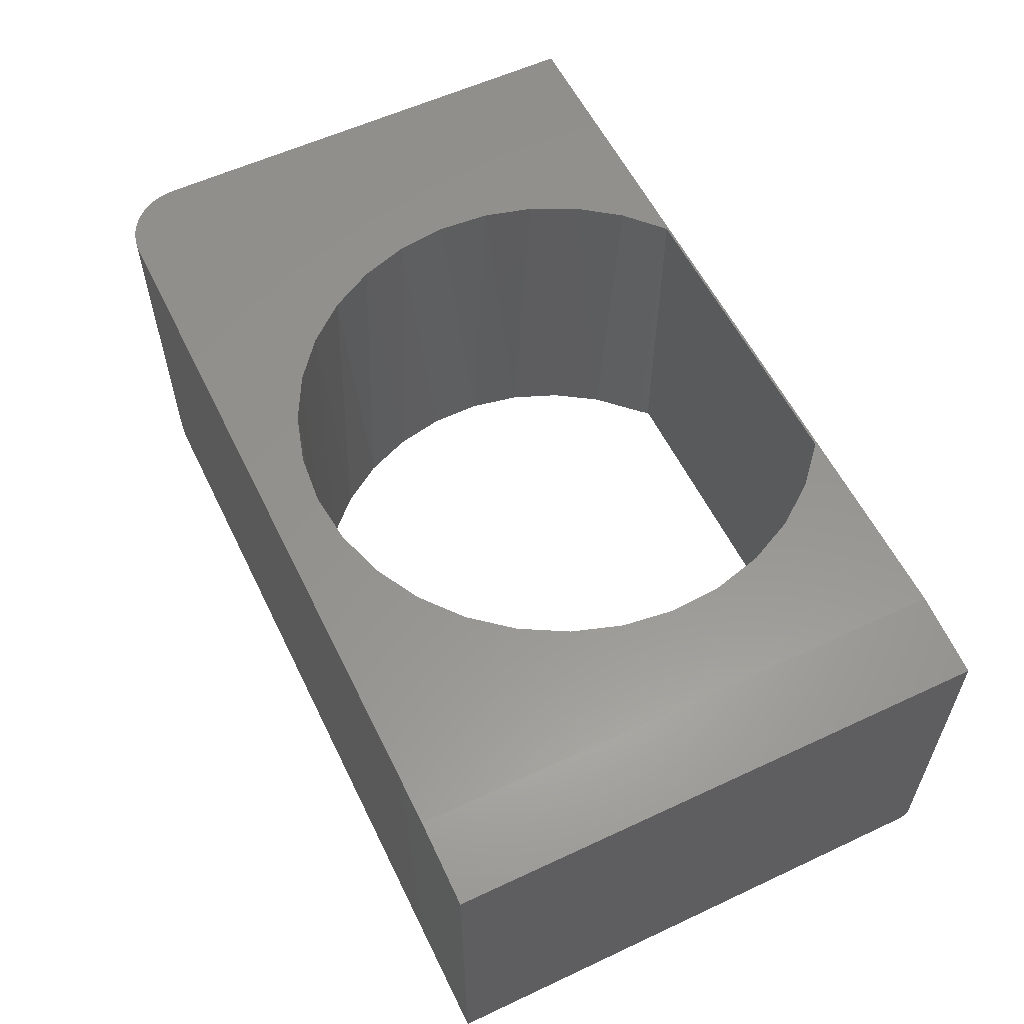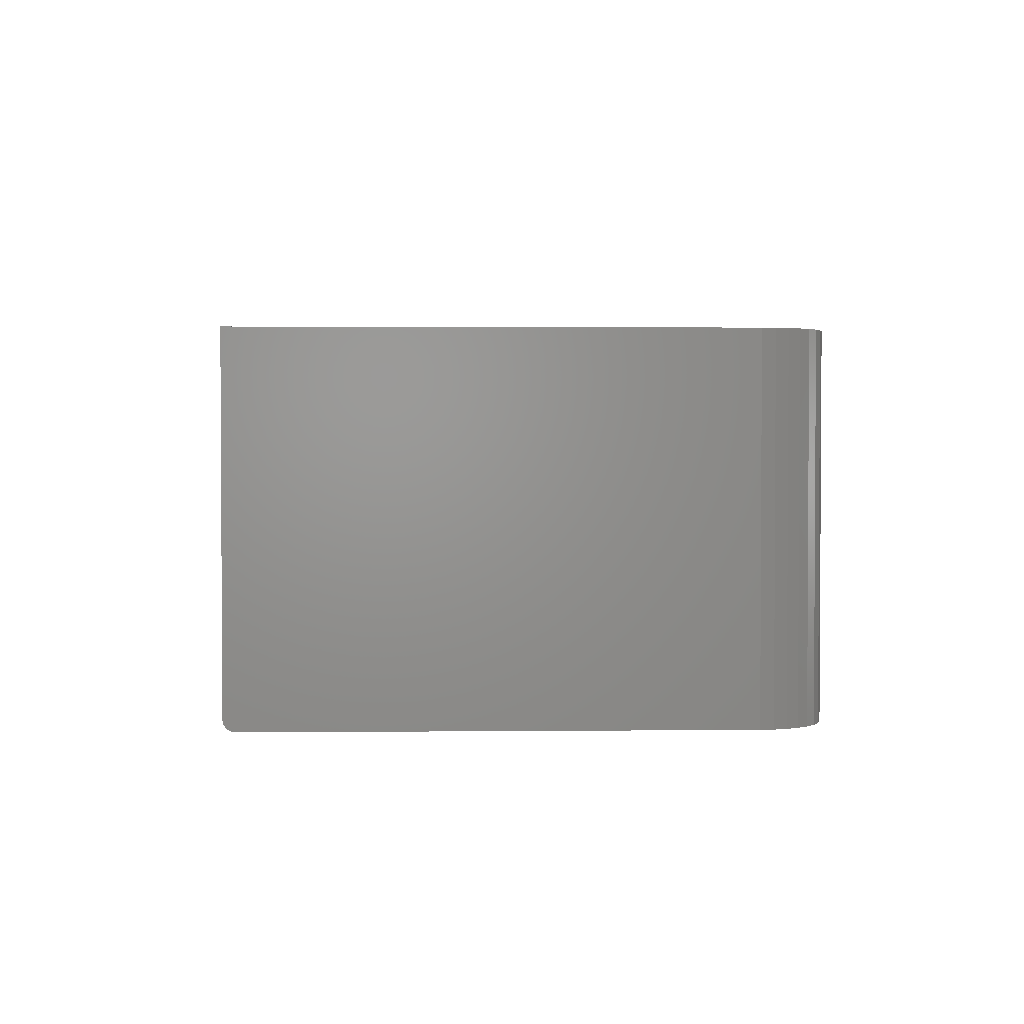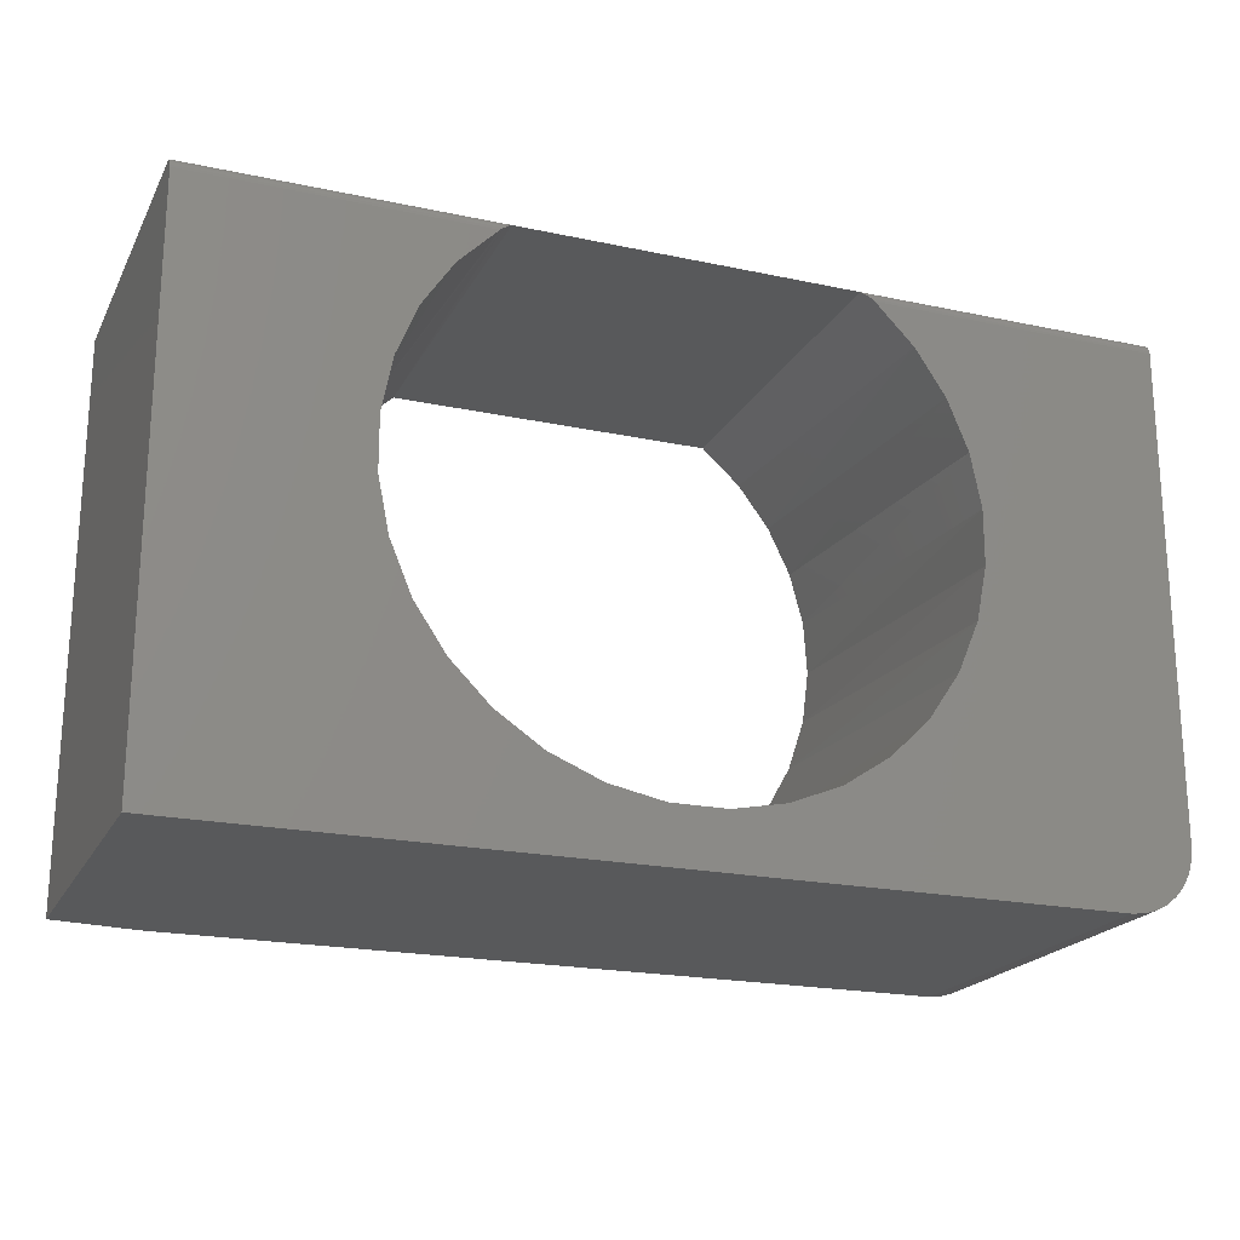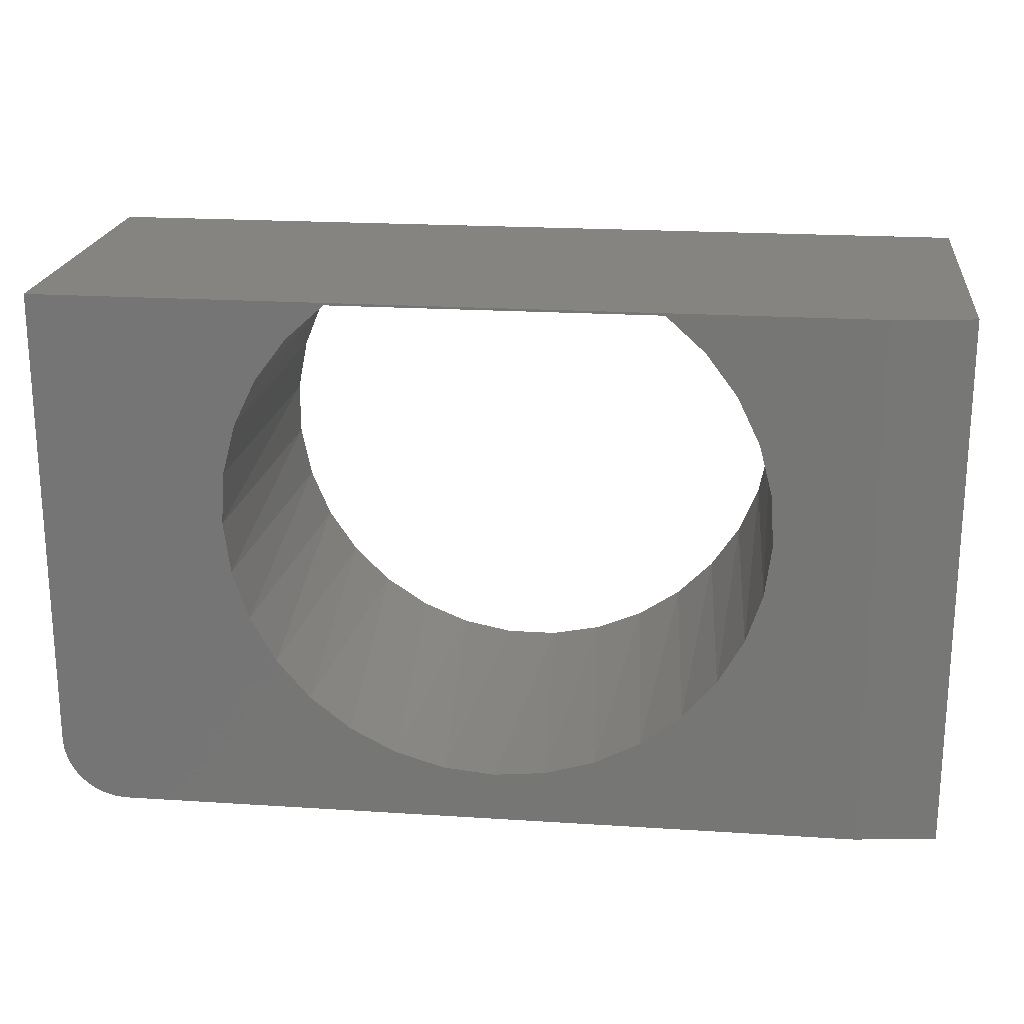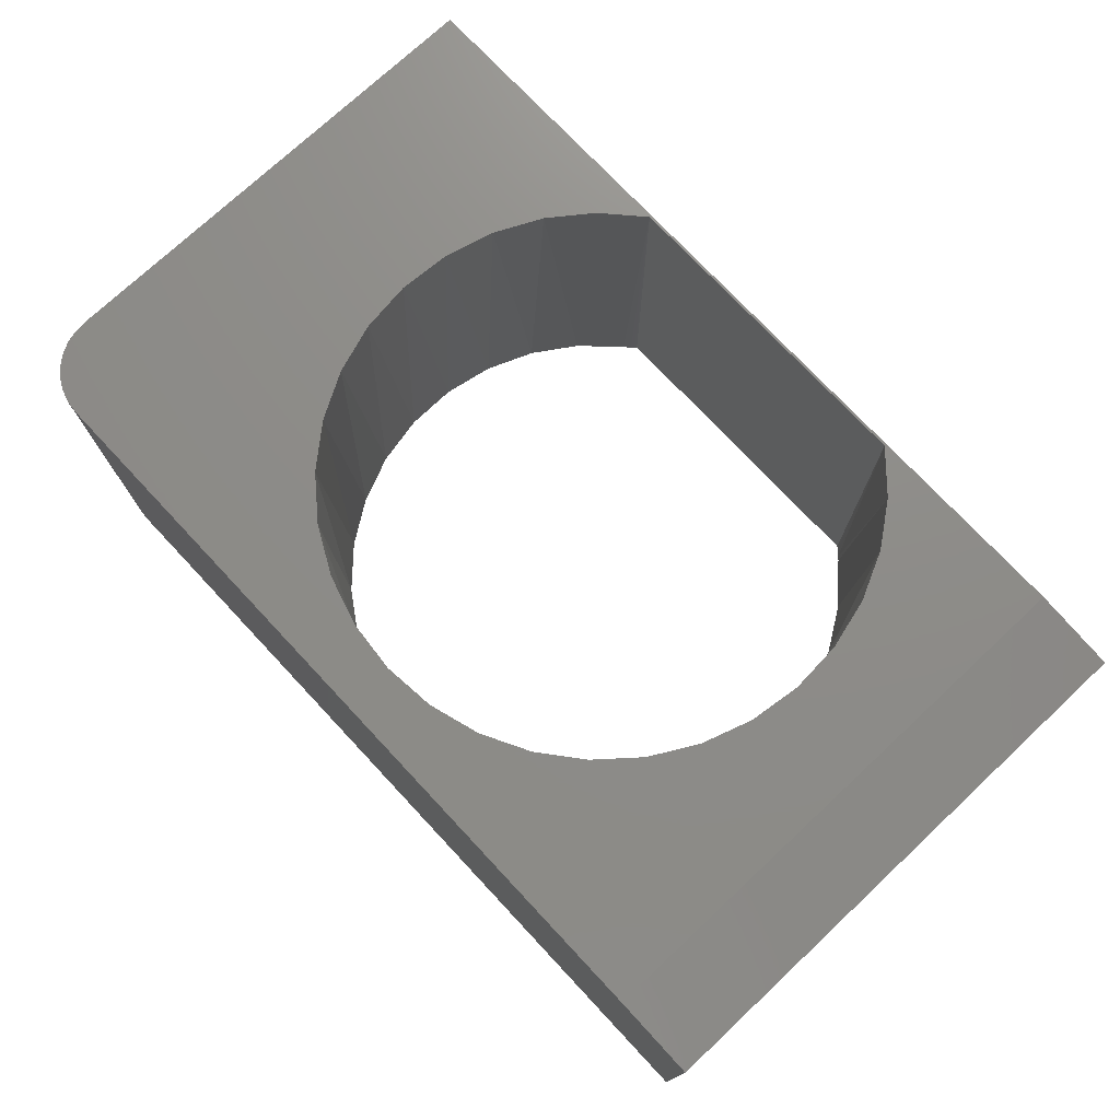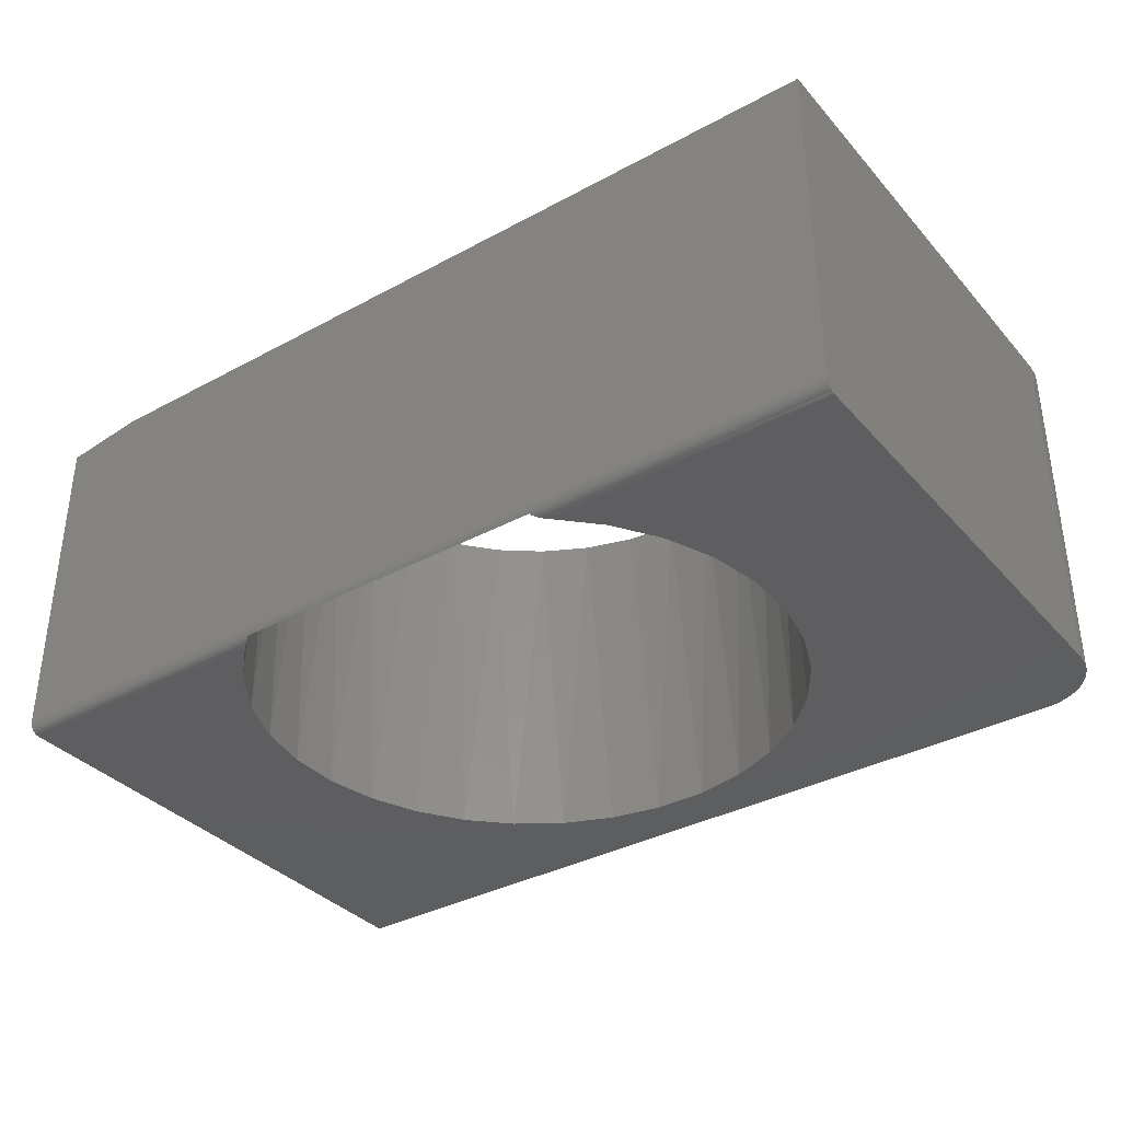
<metadata>
{"format":"stl","ext":"stl","renderer":"f3d","projection":"perspective","resolution":1024,"background":"white","views":[{"elev":57.6,"azim":-115.9,"up":"+Y"},{"elev":2.0,"azim":88.1,"up":"+Y"},{"elev":-20.6,"azim":-21.2,"up":"+Z"},{"elev":20.6,"azim":-173.3,"up":"+Z"},{"elev":74.7,"azim":-133.1,"up":"+Y"},{"elev":-35.7,"azim":35.5,"up":"+Y"}]}
</metadata>
<code>
# stl→obj: 104 verts, 208 faces
v -0.3672 0.00625 0.6328
v -0.3672 0.4766 0.6328
v 0.06283 0.00625 0.6328
v -0.1522 0.4766 0.6328
v 0.06283 0.4766 0.6328
v -0.4326 7.165e-17 0.5701
v -0.4187 0.4766 0.5863
v -0.3831 1.798e-17 0.6203
v -0.3786 0.0004309 0.624
v 0.1143 0.4766 0.5863
v 0.1283 1.339e-16 0.5701
v 0.07873 1.586e-17 0.6203
v 0.156 0.4766 0.5308
v 0.1671 1.35e-16 0.5112
v 0.1863 0.4766 0.4683
v 0.1938 1.343e-16 0.4459
v 0.204 0.4766 0.4013
v 0.2072 1.319e-16 0.3766
v 0.2086 0.4766 0.332
v 0.2069 1.28e-16 0.306
v 0.1998 0.4766 0.2632
v 0.1928 1.226e-16 0.2369
v 0.1781 0.4766 0.1973
v 0.1656 1.16e-16 0.1718
v 0.1441 0.4766 0.1368
v 0.1263 1.083e-16 0.1132
v 0.09916 0.4766 0.08386
v 0.07625 1e-16 0.06346
v 0.04493 0.4766 0.04055
v 0.01752 9.133e-17 0.02436
v -0.01658 0.4766 0.008414
v -0.04769 8.26e-17 -0.002572
v -0.0831 0.4766 -0.01135
v -0.1169 7.415e-17 -0.0163
v -0.1522 0.4766 -0.01803
v -0.1875 6.632e-17 -0.0163
v -0.2213 0.4766 -0.01135
v -0.2567 5.94e-17 -0.002572
v -0.2878 0.4766 0.008414
v -0.3219 5.365e-17 0.02436
v -0.3493 0.4766 0.04055
v -0.3806 4.93e-17 0.06346
v -0.4035 0.4766 0.08386
v -0.4306 4.652e-17 0.1132
v -0.4484 0.4766 0.1368
v -0.47 4.54e-17 0.1718
v -0.4824 0.4766 0.1973
v -0.4972 4.599e-17 0.2369
v -0.5042 0.4766 0.2632
v -0.5112 4.827e-17 0.306
v -0.5129 0.4766 0.332
v -0.5115 5.215e-17 0.3766
v -0.5084 0.4766 0.4013
v -0.4981 5.748e-17 0.4459
v -0.4906 0.4766 0.4683
v -0.4715 6.407e-17 0.5112
v -0.4604 0.4766 0.5308
v 0.07428 0.0004309 0.624
v 0.06989 0.001721 0.6274
v 0.06585 0.003821 0.6305
v -0.3702 0.003821 0.6305
v -0.3742 0.001721 0.6274
v -0.75 3.92e-17 0.6203
v -0.75 0.0003002 0.6234
v -0.75 0.004576 0.6314
v -0.75 0.006944 0.6333
v 0.4531 0.004576 0.6314
v 0.4531 0.006944 0.6333
v 0.4531 0.0003002 0.6234
v 0.4531 1.728e-16 0.6203
v -0.75 0.002633 0.629
v -0.75 0.001189 0.6263
v 0.4531 0.002633 0.629
v 0.4531 0.001189 0.6263
v 0.4531 0.009646 0.6347
v -0.75 0.009646 0.6347
v 0.4531 0.01562 0.6359
v -0.75 0.01562 0.6359
v 0.4531 0.01258 0.6356
v -0.75 0.01258 0.6356
v 0.4515 1.372e-16 -0.01677
v 0.4466 1.358e-16 -0.03289
v 0.3672 1.24e-16 -0.08594
v 0.384 1.26e-16 -0.08429
v -0.75 0 -0.08594
v 0.4531 1.383e-16 -5.551e-17
v 0.4001 1.28e-16 -0.0794
v 0.4149 1.301e-16 -0.07145
v 0.428 1.322e-16 -0.06077
v 0.4386 1.341e-16 -0.04774
v -0.6406 0.4766 -0.08594
v 0.3672 0.4766 -0.08594
v -0.6406 0.4766 0.6359
v 0.4531 0.4766 0.6359
v 0.4531 0.4766 -8.327e-17
v 0.4515 0.4766 -0.01677
v 0.4466 0.4766 -0.03289
v 0.4386 0.4766 -0.04774
v 0.428 0.4766 -0.06077
v 0.4149 0.4766 -0.07145
v 0.4001 0.4766 -0.0794
v 0.384 0.4766 -0.08429
v -0.75 0.4609 -0.08594
v -0.75 0.4609 0.6359
f 1 2 3
f 3 2 4
f 3 4 5
f 6 7 8
f 7 9 8
f 10 11 12
f 11 10 13
f 13 14 11
f 14 13 15
f 15 16 14
f 16 15 17
f 17 18 16
f 18 17 19
f 19 20 18
f 20 19 21
f 21 22 20
f 22 21 23
f 23 24 22
f 24 23 25
f 25 26 24
f 26 25 27
f 27 28 26
f 28 27 29
f 29 30 28
f 30 29 31
f 31 32 30
f 32 31 33
f 33 34 32
f 34 33 35
f 35 36 34
f 37 36 35
f 38 36 37
f 39 38 37
f 40 38 39
f 41 40 39
f 42 40 41
f 43 42 41
f 44 42 43
f 45 44 43
f 46 44 45
f 47 46 45
f 48 46 47
f 49 48 47
f 50 48 49
f 51 50 49
f 52 50 51
f 53 52 51
f 54 52 53
f 55 54 53
f 56 54 55
f 57 56 55
f 6 56 57
f 7 6 57
f 5 10 12
f 5 12 58
f 5 58 59
f 5 59 60
f 5 60 3
f 2 1 61
f 2 61 62
f 2 62 9
f 2 9 7
f 63 9 64
f 63 8 9
f 1 65 61
f 1 66 65
f 3 67 68
f 3 60 67
f 12 69 58
f 12 70 69
f 61 65 71
f 61 71 62
f 71 72 62
f 9 62 72
f 9 72 64
f 73 67 60
f 60 59 73
f 73 59 74
f 74 59 58
f 74 58 69
f 75 76 66
f 75 66 1
f 75 1 3
f 75 3 68
f 77 78 79
f 79 78 80
f 79 80 75
f 75 80 76
f 81 34 82
f 83 84 85
f 70 12 11
f 70 11 14
f 70 14 16
f 70 16 18
f 70 18 20
f 70 20 86
f 86 20 22
f 86 22 24
f 86 24 26
f 86 26 28
f 86 28 30
f 86 30 32
f 86 32 34
f 86 34 81
f 36 85 84
f 36 84 87
f 36 87 88
f 36 88 89
f 36 89 90
f 36 90 82
f 36 82 34
f 85 36 38
f 85 38 40
f 85 40 42
f 85 42 44
f 85 44 46
f 85 46 48
f 85 48 50
f 85 50 52
f 85 52 54
f 63 85 54
f 63 54 56
f 63 56 6
f 63 6 8
f 91 53 51
f 91 51 49
f 91 49 47
f 91 47 45
f 91 45 43
f 91 43 41
f 91 41 39
f 91 39 37
f 91 37 35
f 91 35 92
f 93 94 4
f 93 4 2
f 93 2 7
f 93 7 57
f 93 57 55
f 93 55 53
f 93 53 91
f 95 96 33
f 95 33 31
f 95 31 29
f 95 29 27
f 95 27 25
f 95 25 23
f 95 23 21
f 95 21 19
f 95 19 17
f 95 17 15
f 94 95 15
f 94 15 13
f 94 13 10
f 94 10 5
f 94 5 4
f 35 33 96
f 35 96 97
f 35 97 98
f 35 98 99
f 35 99 100
f 35 100 101
f 35 101 102
f 35 102 92
f 103 91 85
f 85 91 92
f 85 92 83
f 95 70 86
f 67 77 79
f 67 79 75
f 67 75 68
f 94 77 67
f 94 67 73
f 94 73 74
f 94 74 69
f 94 69 70
f 94 70 95
f 83 92 84
f 84 92 102
f 84 102 87
f 87 102 101
f 87 101 88
f 88 101 100
f 88 100 89
f 89 100 99
f 89 99 90
f 90 99 98
f 90 98 82
f 82 98 97
f 82 97 81
f 81 97 96
f 81 96 86
f 86 96 95
f 76 80 78
f 103 85 63
f 103 63 64
f 103 64 72
f 103 72 104
f 104 72 71
f 104 71 65
f 104 65 66
f 104 66 76
f 104 76 78
f 104 78 93
f 93 78 77
f 93 77 94
f 93 91 104
f 104 91 103

</code>
